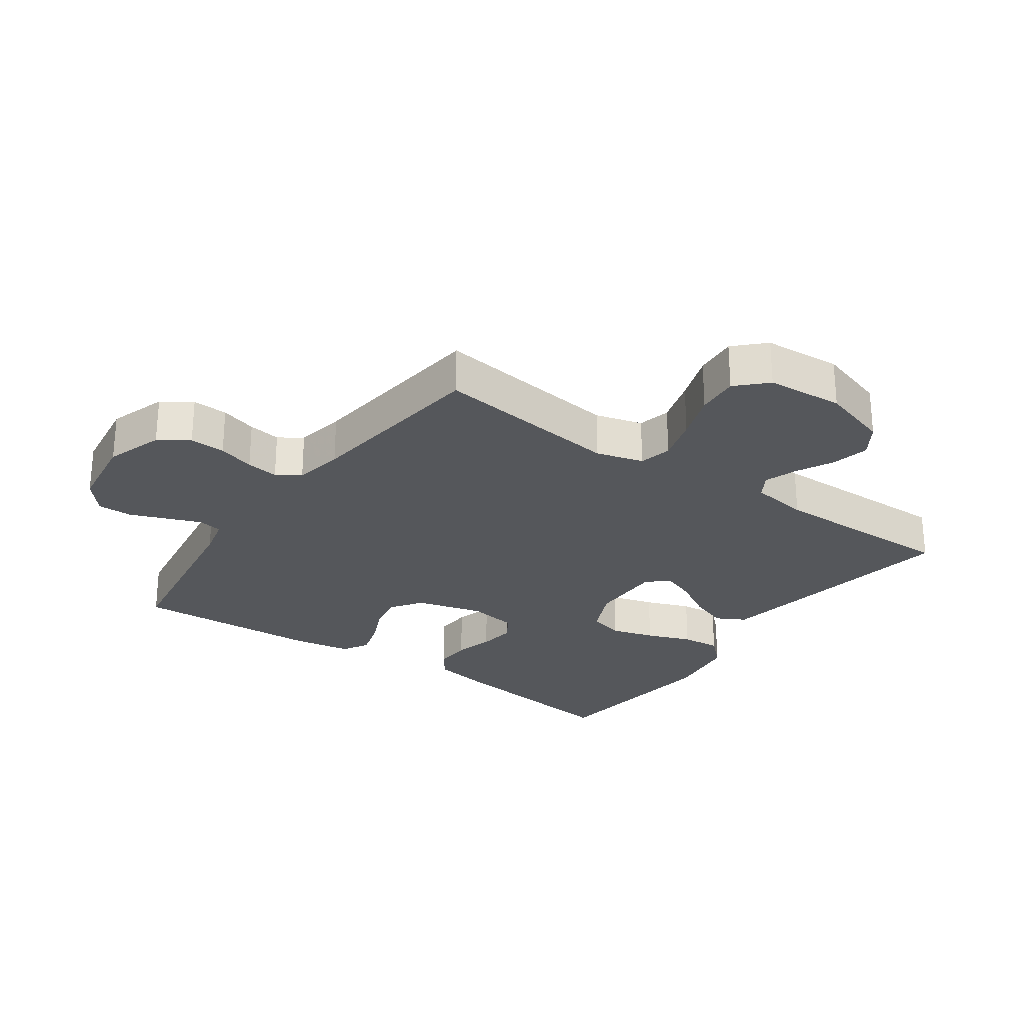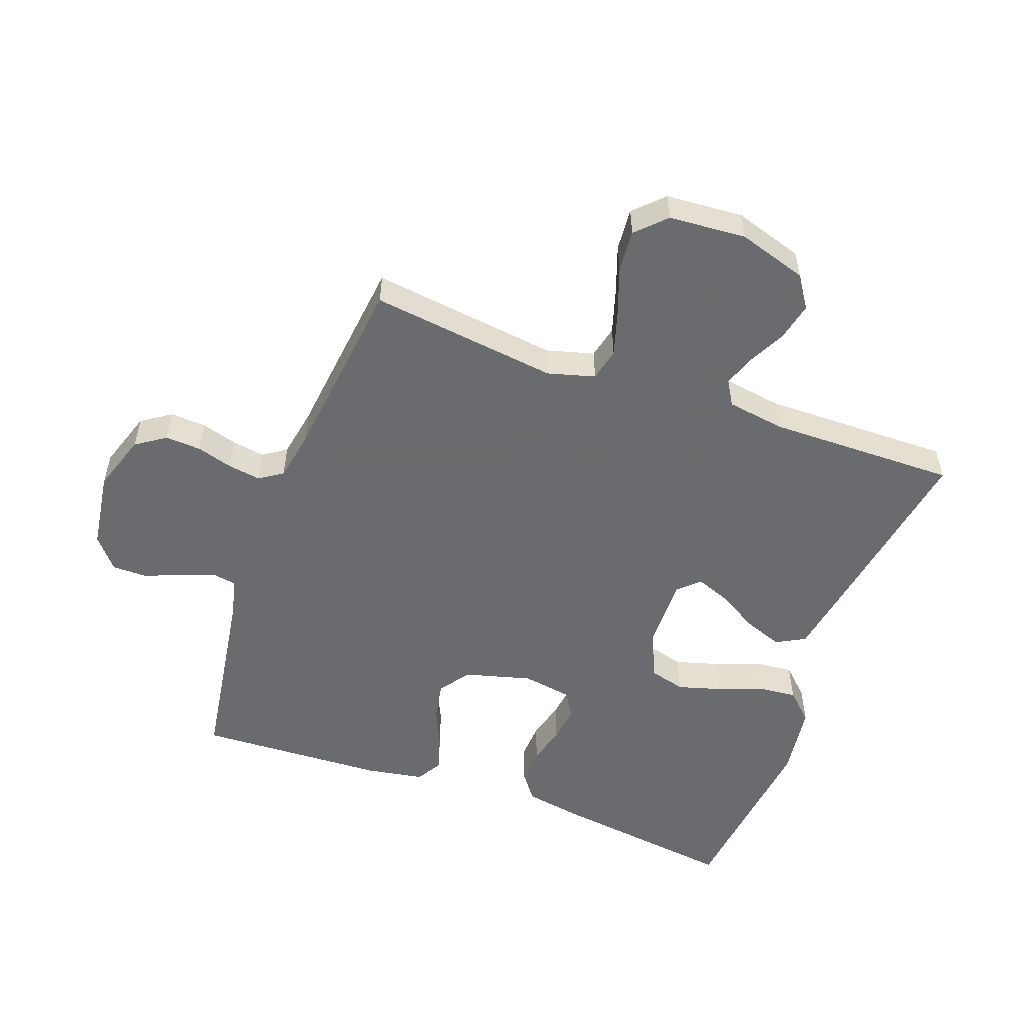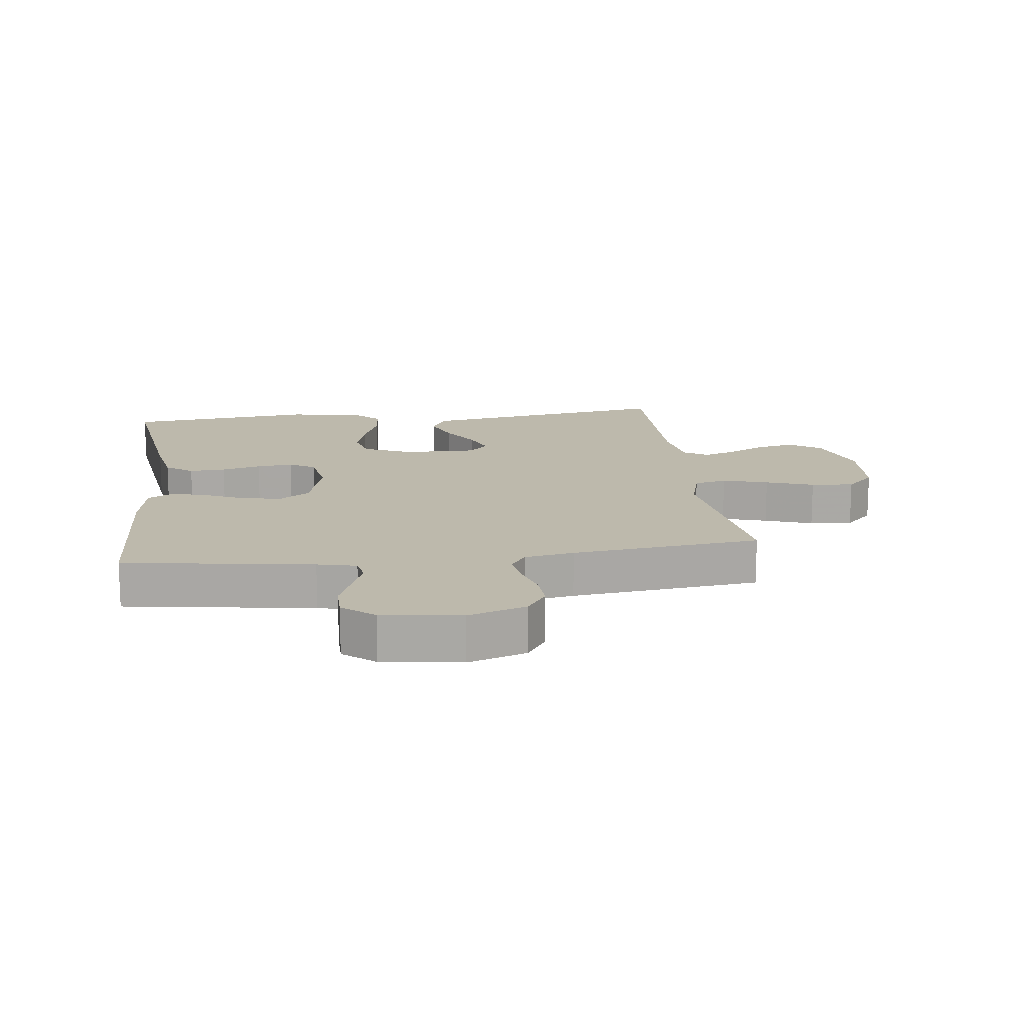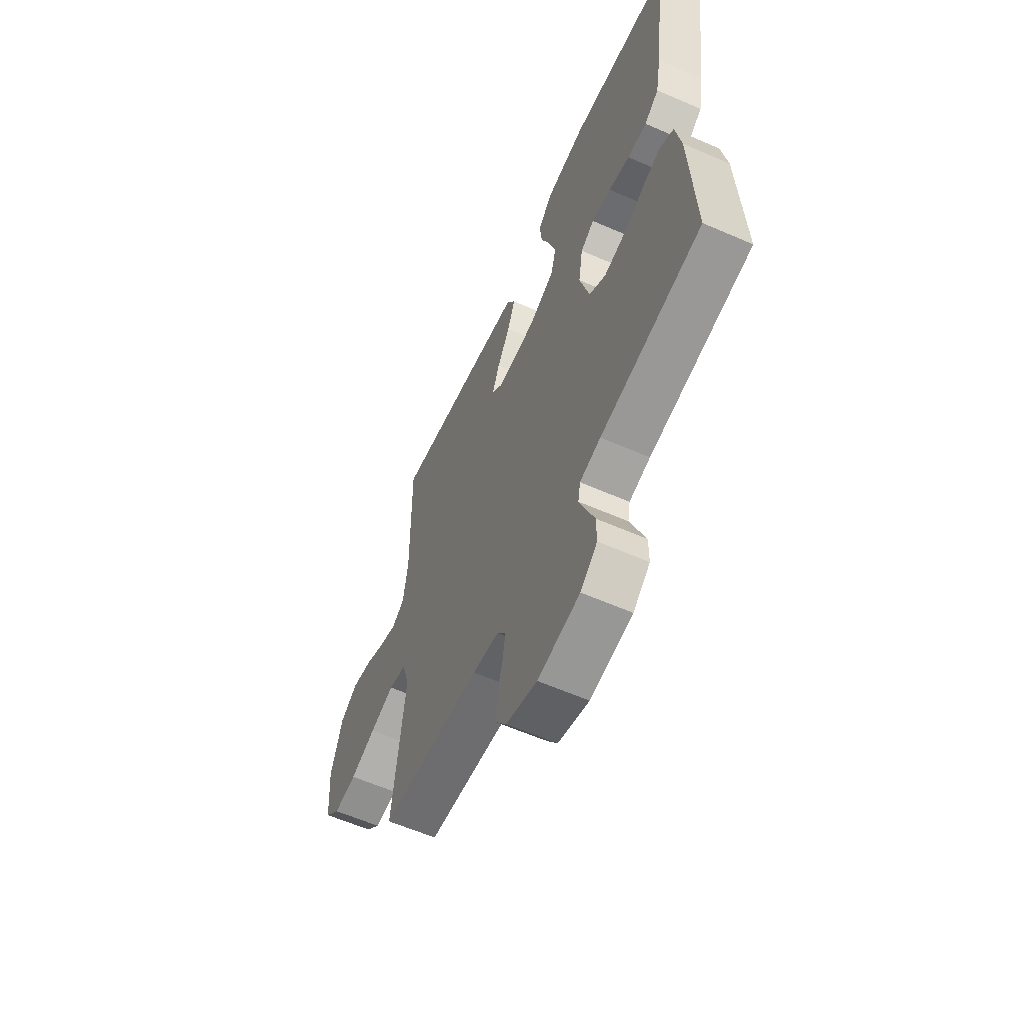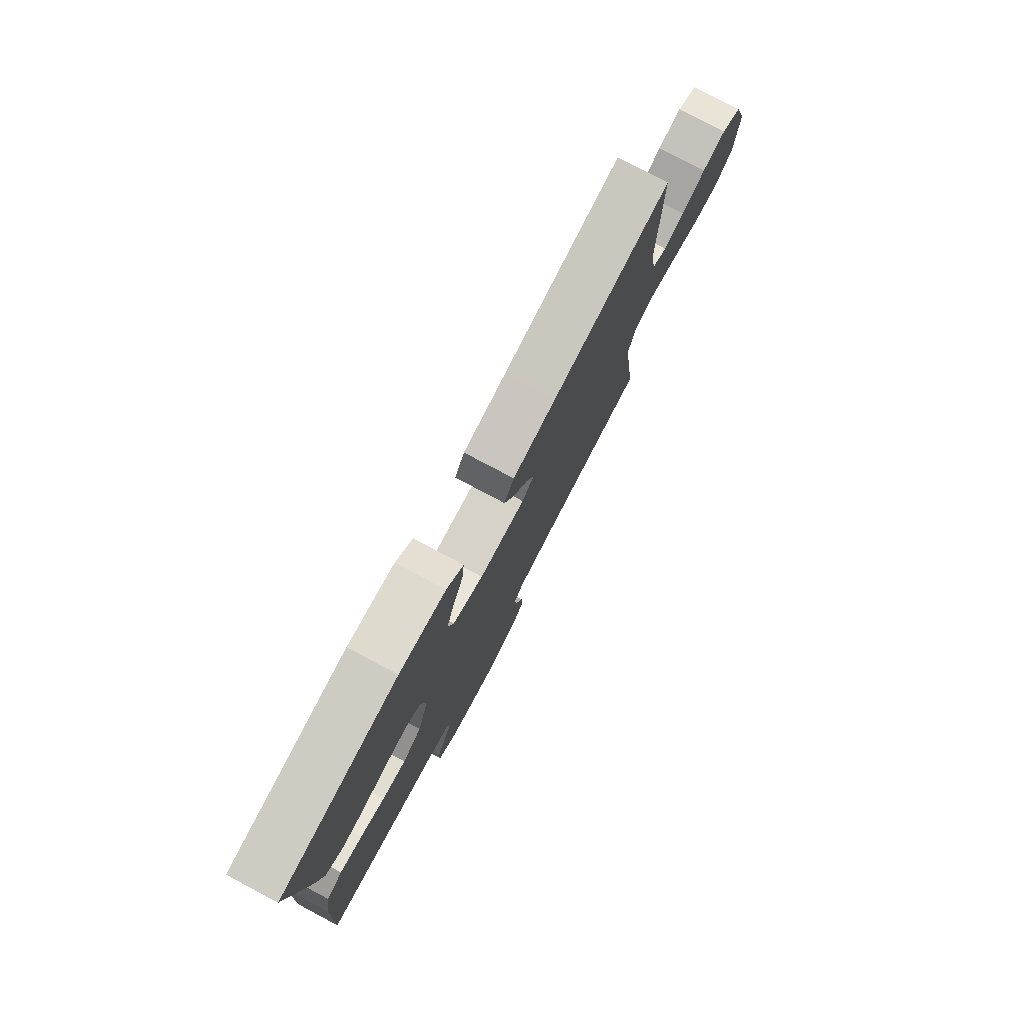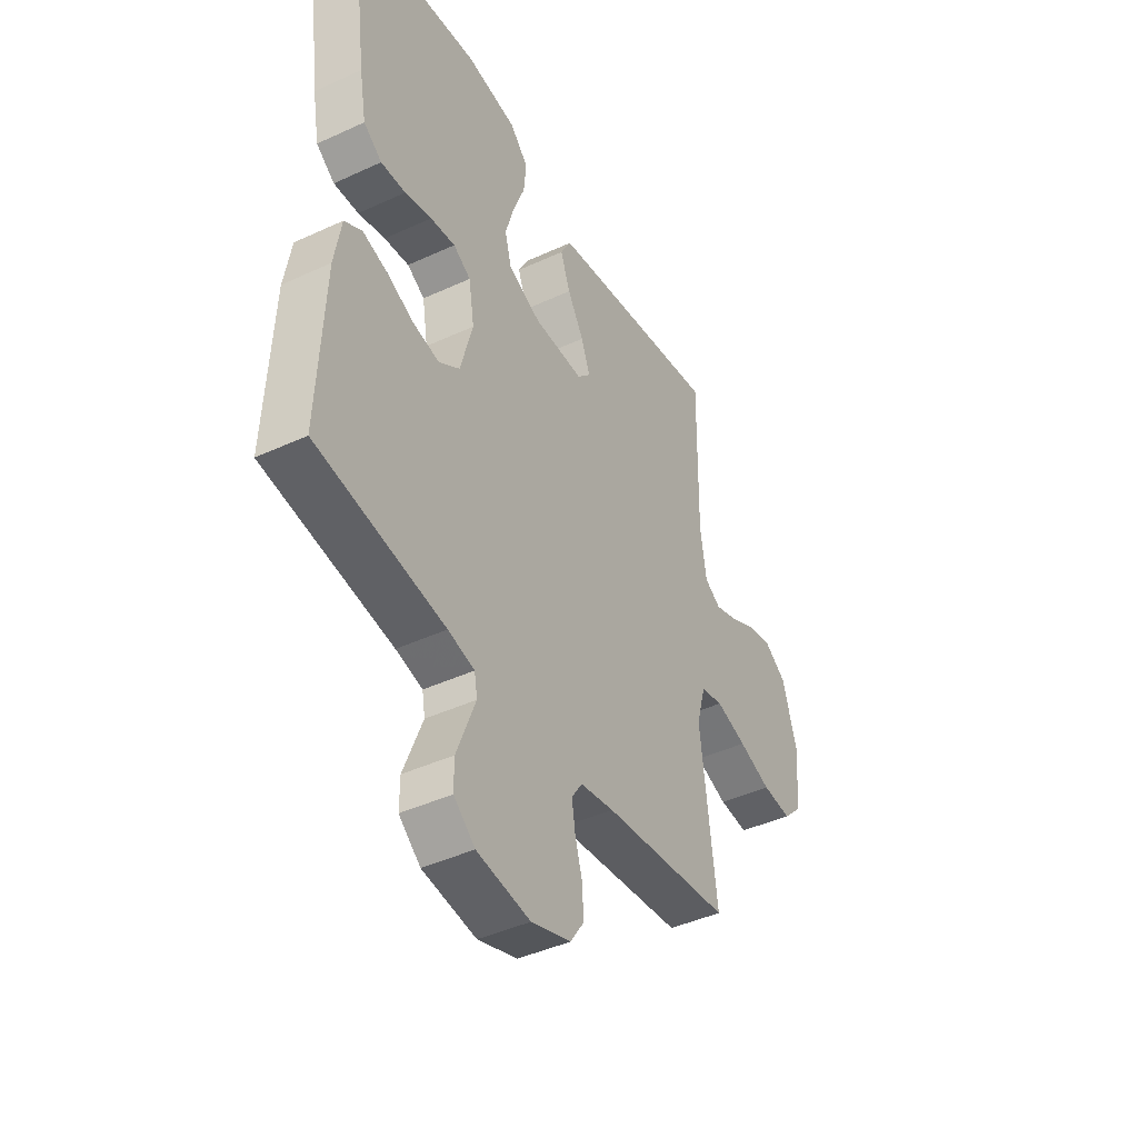
<metadata>
{"format":"obj","ext":"obj","renderer":"f3d","projection":"perspective","resolution":1024,"background":"white","views":[{"elev":-26.4,"azim":-125.4,"up":"+Y"},{"elev":-53.3,"azim":-110.1,"up":"+Y"},{"elev":15.0,"azim":172.7,"up":"+Y"},{"elev":-60.3,"azim":65.9,"up":"+Z"},{"elev":79.0,"azim":117.9,"up":"+Z"},{"elev":-43.0,"azim":118.7,"up":"+Z"}]}
</metadata>
<code>
v 0.5 0.07 -0.5
v 0.2 0.07 -0.547
v 0.138 0.07 -0.562
v 0.131 0.07 -0.601
v 0.152 0.07 -0.655
v 0.175 0.07 -0.714
v 0.175 0.07 -0.769
v 0.125 0.07 -0.811
v 0 0.07 -0.829
v -0.092 0.07 -0.799
v -0.124 0.07 -0.752
v -0.121 0.07 -0.695
v -0.104 0.07 -0.637
v -0.096 0.07 -0.585
v -0.121 0.07 -0.548
v -0.2 0.07 -0.534
v -0.5 0.07 -0.5
v -0.462 0.07 -0.2
v -0.483 0.07 -0.125
v -0.535 0.07 -0.113
v -0.607 0.07 -0.135
v -0.683 0.07 -0.162
v -0.751 0.07 -0.168
v -0.796 0.07 -0.123
v -0.805 0.07 0
v -0.771 0.07 0.11
v -0.72 0.07 0.144
v -0.66 0.07 0.131
v -0.6 0.07 0.101
v -0.548 0.07 0.083
v -0.51 0.07 0.107
v -0.496 0.07 0.2
v -0.5 0.07 0.5
v -0.2 0.07 0.452
v -0.091 0.07 0.434
v -0.066 0.07 0.388
v -0.089 0.07 0.326
v -0.127 0.07 0.262
v -0.148 0.07 0.207
v -0.117 0.07 0.174
v 0 0.07 0.176
v 0.077 0.07 0.211
v 0.092 0.07 0.268
v 0.072 0.07 0.337
v 0.045 0.07 0.408
v 0.039 0.07 0.47
v 0.082 0.07 0.515
v 0.2 0.07 0.532
v 0.5 0.07 0.5
v 0.46 0.07 0.2
v 0.444 0.07 0.111
v 0.401 0.07 0.079
v 0.343 0.07 0.082
v 0.28 0.07 0.098
v 0.222 0.07 0.105
v 0.181 0.07 0.08
v 0.168 0.07 0
v 0.197 0.07 -0.107
v 0.246 0.07 -0.141
v 0.308 0.07 -0.129
v 0.372 0.07 -0.1
v 0.429 0.07 -0.083
v 0.47 0.07 -0.107
v 0.486 0.07 -0.2
v 0.5 0 -0.5
v 0.2 0 -0.547
v 0.138 0 -0.562
v 0.131 0 -0.601
v 0.152 0 -0.655
v 0.175 0 -0.714
v 0.175 0 -0.769
v 0.125 0 -0.811
v 0 0 -0.829
v -0.092 0 -0.799
v -0.124 0 -0.752
v -0.121 0 -0.695
v -0.104 0 -0.637
v -0.096 0 -0.585
v -0.121 0 -0.548
v -0.2 0 -0.534
v -0.5 0 -0.5
v -0.462 0 -0.2
v -0.483 0 -0.125
v -0.535 0 -0.113
v -0.607 0 -0.135
v -0.683 0 -0.162
v -0.751 0 -0.168
v -0.796 0 -0.123
v -0.805 0 0
v -0.771 0 0.11
v -0.72 0 0.144
v -0.66 0 0.131
v -0.6 0 0.101
v -0.548 0 0.083
v -0.51 0 0.107
v -0.496 0 0.2
v -0.5 0 0.5
v -0.2 0 0.452
v -0.091 0 0.434
v -0.066 0 0.388
v -0.089 0 0.326
v -0.127 0 0.262
v -0.148 0 0.207
v -0.117 0 0.174
v 0 0 0.176
v 0.077 0 0.211
v 0.092 0 0.268
v 0.072 0 0.337
v 0.045 0 0.408
v 0.039 0 0.47
v 0.082 0 0.515
v 0.2 0 0.532
v 0.5 0 0.5
v 0.46 0 0.2
v 0.444 0 0.111
v 0.401 0 0.079
v 0.343 0 0.082
v 0.28 0 0.098
v 0.222 0 0.105
v 0.181 0 0.08
v 0.168 0 0
v 0.197 0 -0.107
v 0.246 0 -0.141
v 0.308 0 -0.129
v 0.372 0 -0.1
v 0.429 0 -0.083
v 0.47 0 -0.107
v 0.486 0 -0.2
f 64 1 2
f 63 64 2
f 62 63 2
f 61 62 2
f 60 61 2
f 59 60 2 3
f 58 59 3
f 57 58 3 4
f 52 53 54
f 51 52 54
f 50 51 54
f 49 50 54
f 48 49 54
f 47 48 54
f 46 47 54
f 45 46 54
f 44 45 54
f 43 44 54 55
f 42 43 55 56
f 36 37 38
f 35 36 38
f 34 35 38
f 33 34 38
f 32 33 38
f 31 32 38 39
f 30 31 39 40
f 27 28 29
f 26 27 29
f 25 26 29
f 24 25 29
f 23 24 29
f 22 23 29
f 21 22 29
f 20 21 29 30
f 30 40 41
f 20 30 41
f 19 20 41
f 16 17 18
f 42 56 57
f 41 42 57
f 19 41 57
f 18 19 57
f 16 18 57
f 15 16 57
f 11 12 13
f 10 11 13
f 9 10 13
f 8 9 13
f 7 8 13
f 6 7 13
f 5 6 13
f 14 15 57 4
f 4 5 13 14
f 66 65 128
f 66 128 127
f 66 127 126
f 66 126 125
f 66 125 124
f 67 66 124 123
f 67 123 122
f 68 67 122 121
f 118 117 116
f 118 116 115
f 118 115 114
f 118 114 113
f 118 113 112
f 118 112 111
f 118 111 110
f 118 110 109
f 118 109 108
f 119 118 108 107
f 120 119 107 106
f 102 101 100
f 102 100 99
f 102 99 98
f 102 98 97
f 102 97 96
f 103 102 96 95
f 104 103 95 94
f 93 92 91
f 93 91 90
f 93 90 89
f 93 89 88
f 93 88 87
f 93 87 86
f 93 86 85
f 94 93 85 84
f 105 104 94
f 105 94 84
f 105 84 83
f 82 81 80
f 121 120 106
f 121 106 105
f 121 105 83
f 121 83 82
f 121 82 80
f 121 80 79
f 77 76 75
f 77 75 74
f 77 74 73
f 77 73 72
f 77 72 71
f 77 71 70
f 77 70 69
f 68 121 79 78
f 78 77 69 68
f 1 65 66 2
f 2 66 67 3
f 3 67 68 4
f 4 68 69 5
f 5 69 70 6
f 6 70 71 7
f 7 71 72 8
f 8 72 73 9
f 9 73 74 10
f 10 74 75 11
f 11 75 76 12
f 12 76 77 13
f 13 77 78 14
f 14 78 79 15
f 15 79 80 16
f 16 80 81 17
f 17 81 82 18
f 18 82 83 19
f 19 83 84 20
f 20 84 85 21
f 21 85 86 22
f 22 86 87 23
f 23 87 88 24
f 24 88 89 25
f 25 89 90 26
f 26 90 91 27
f 27 91 92 28
f 28 92 93 29
f 29 93 94 30
f 30 94 95 31
f 31 95 96 32
f 32 96 97 33
f 33 97 98 34
f 34 98 99 35
f 35 99 100 36
f 36 100 101 37
f 37 101 102 38
f 38 102 103 39
f 39 103 104 40
f 40 104 105 41
f 41 105 106 42
f 42 106 107 43
f 43 107 108 44
f 44 108 109 45
f 45 109 110 46
f 46 110 111 47
f 47 111 112 48
f 48 112 113 49
f 49 113 114 50
f 50 114 115 51
f 51 115 116 52
f 52 116 117 53
f 53 117 118 54
f 54 118 119 55
f 55 119 120 56
f 56 120 121 57
f 57 121 122 58
f 58 122 123 59
f 59 123 124 60
f 60 124 125 61
f 61 125 126 62
f 62 126 127 63
f 63 127 128 64
f 64 128 65 1

</code>
